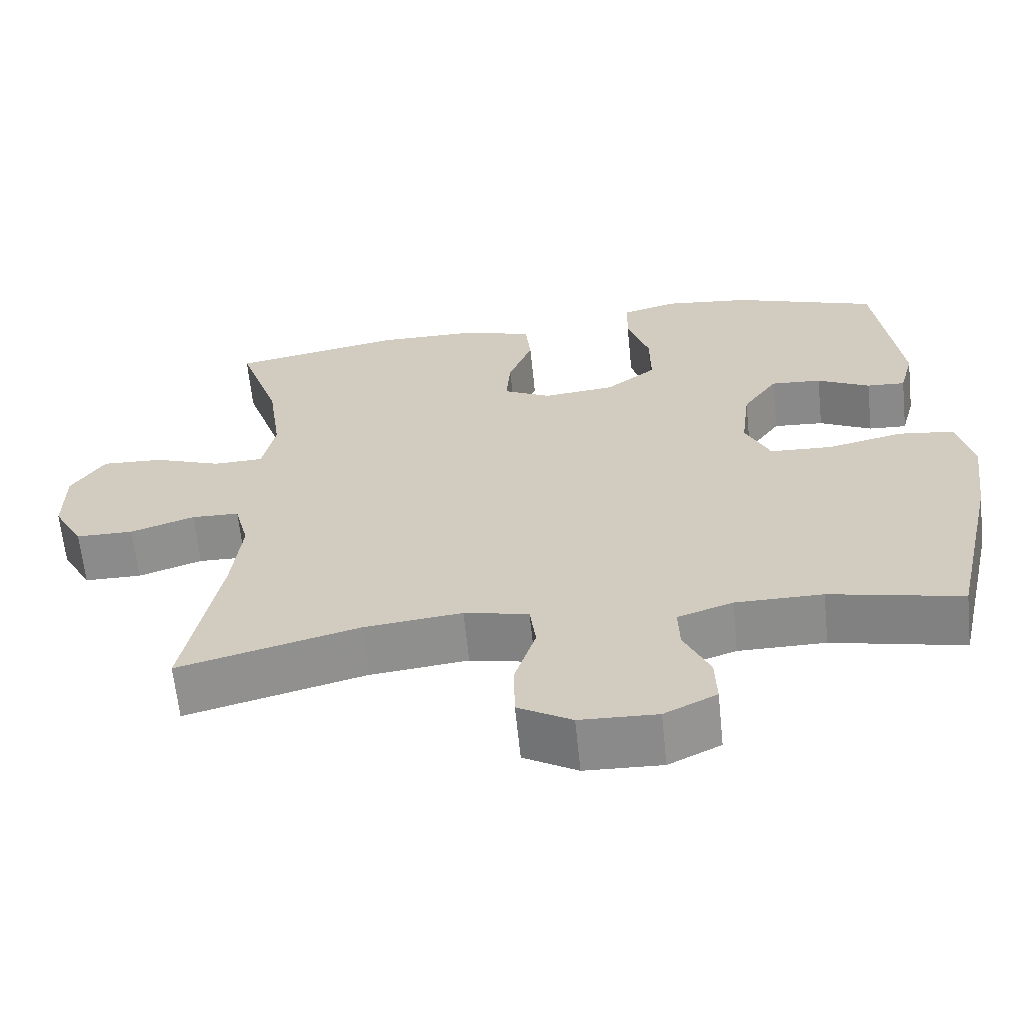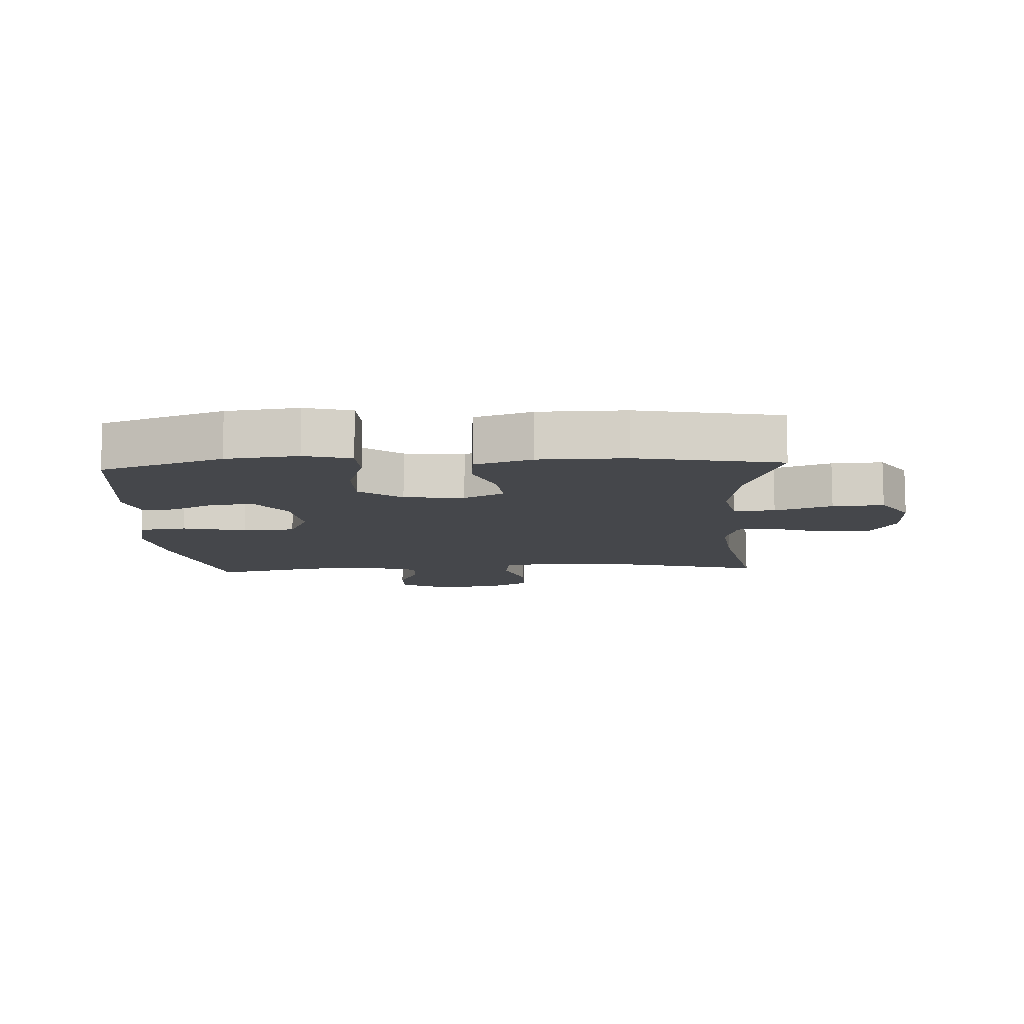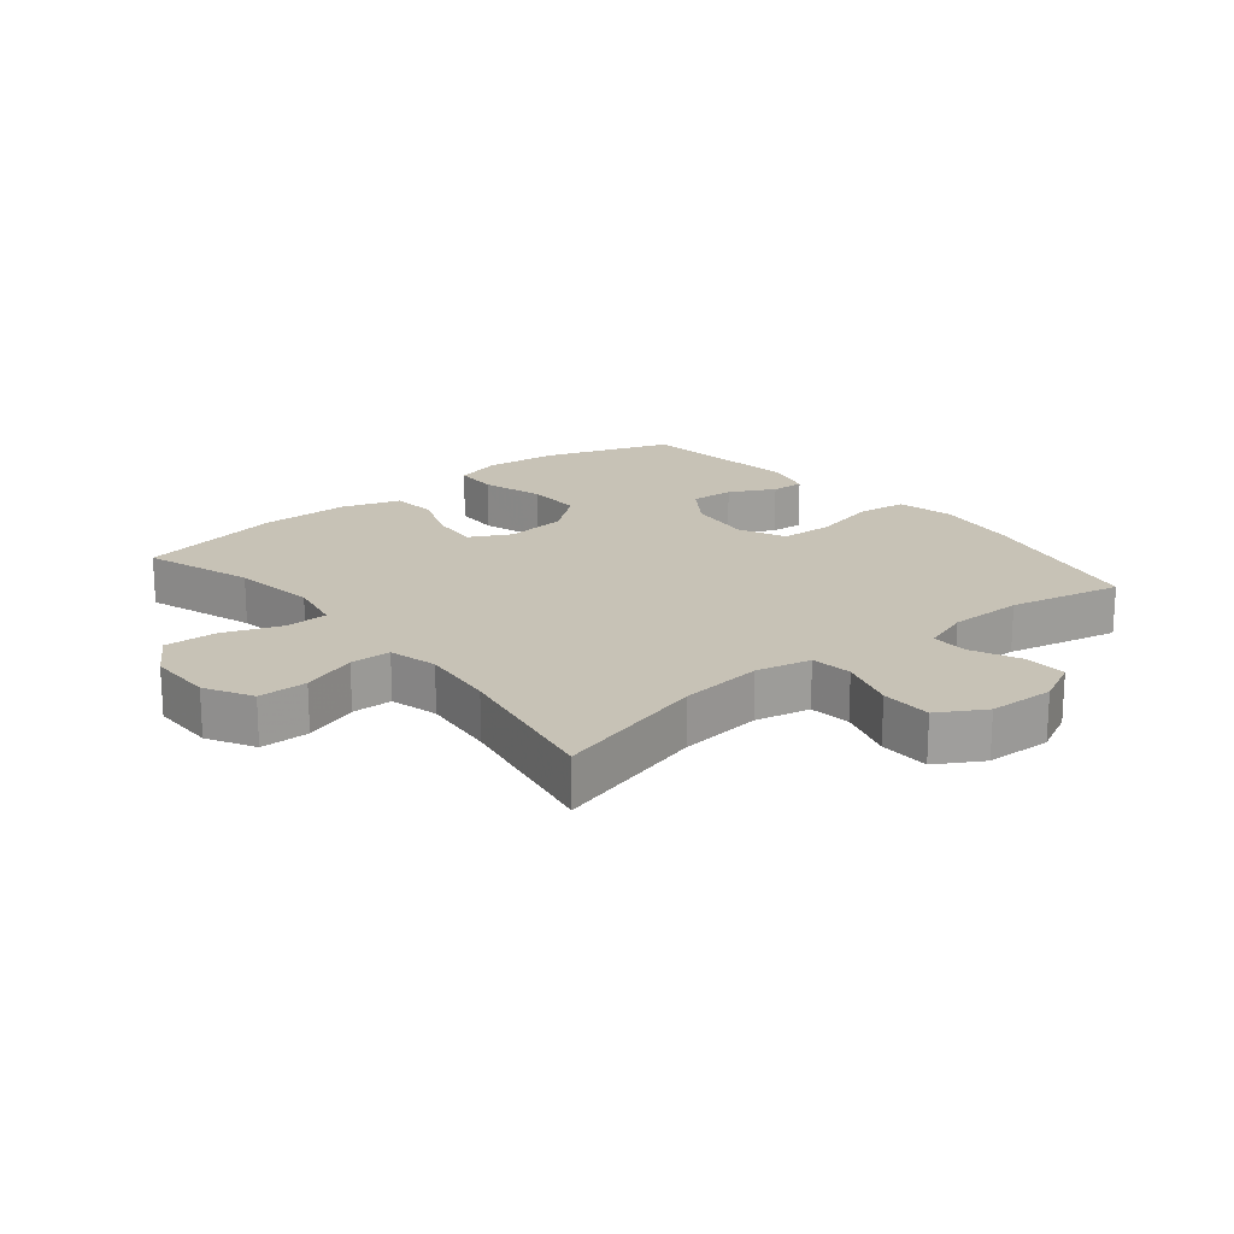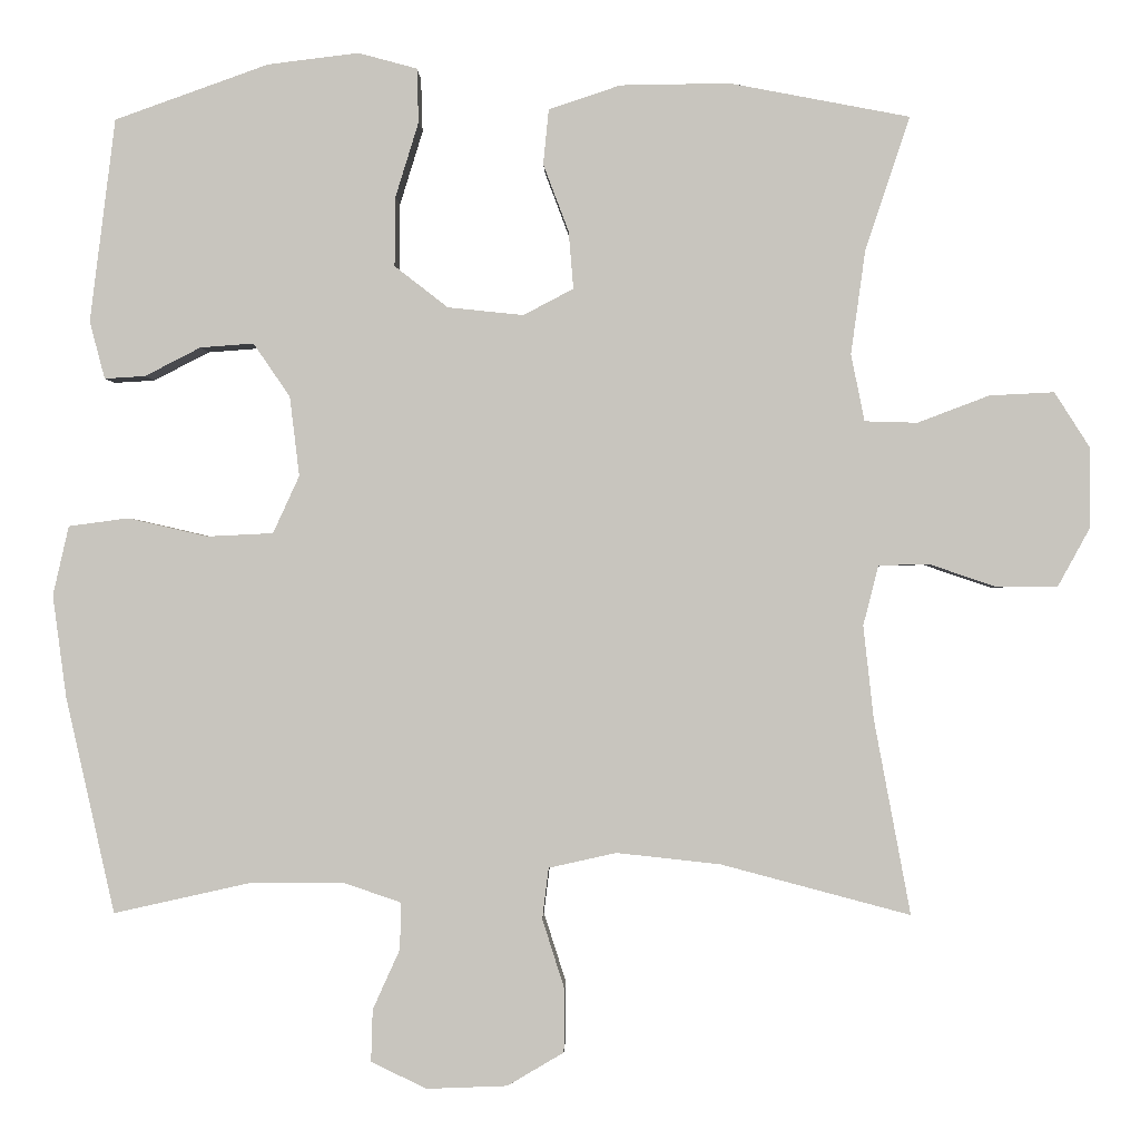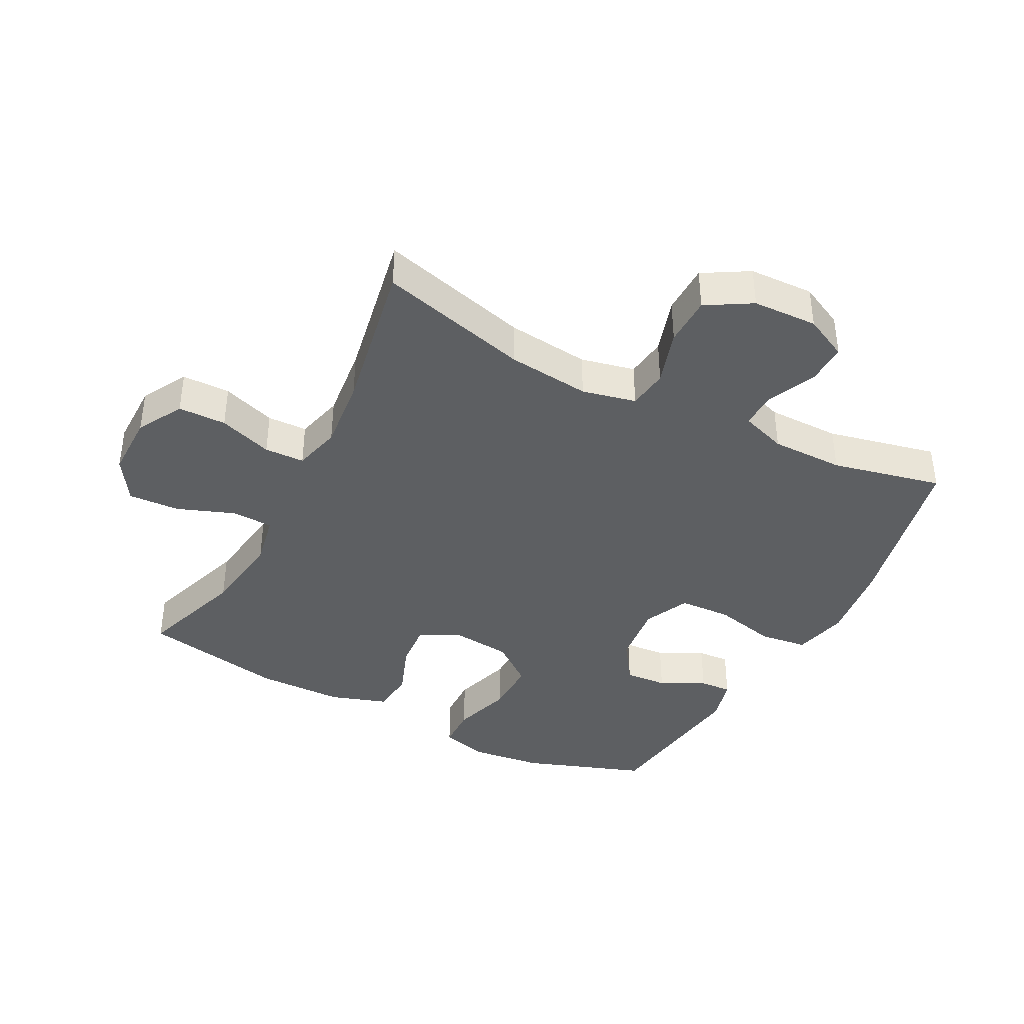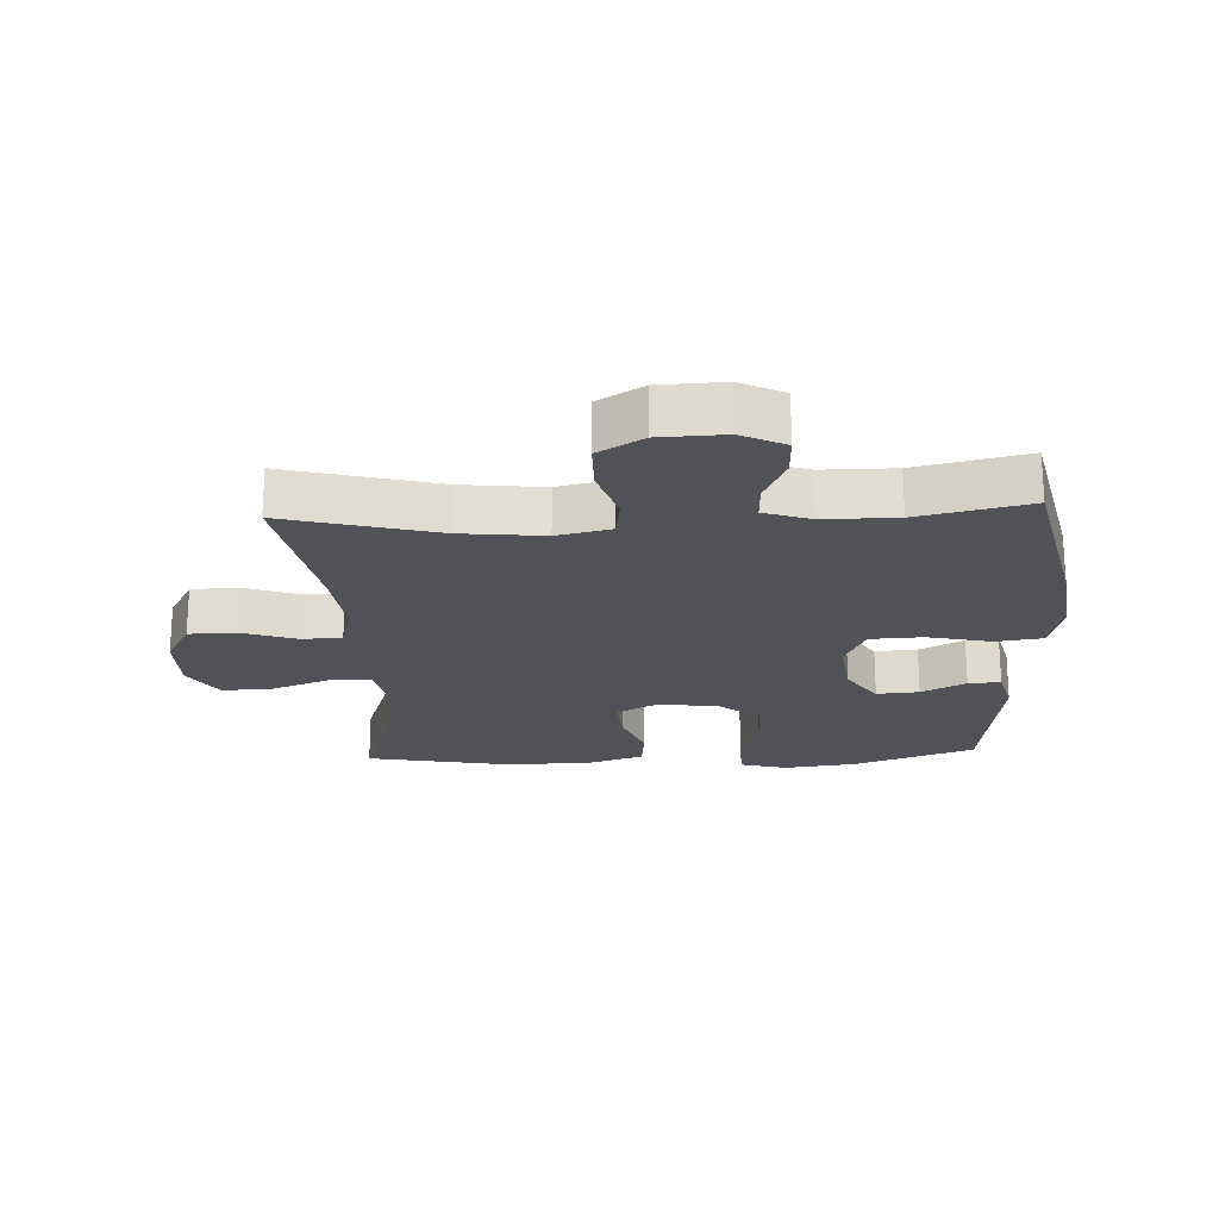
<metadata>
{"format":"obj","ext":"obj","renderer":"f3d","projection":"perspective","resolution":1024,"background":"white","views":[{"elev":-64.1,"azim":-174.1,"up":"+Z"},{"elev":-10.3,"azim":3.0,"up":"+Y"},{"elev":19.3,"azim":140.5,"up":"+Y"},{"elev":-0.6,"azim":1.2,"up":"+Z"},{"elev":-39.6,"azim":152.4,"up":"+Y"},{"elev":-21.5,"azim":-177.3,"up":"+Y"}]}
</metadata>
<code>
v -0.5 0.07 0.5
v -0.307 0.07 0.569
v -0.193 0.07 0.583
v -0.119 0.07 0.563
v -0.117 0.07 0.495
v -0.146 0.07 0.401
v -0.147 0.07 0.314
v -0.08 0.07 0.262
v 0.015 0.07 0.252
v 0.078 0.07 0.285
v 0.072 0.07 0.357
v 0.04 0.07 0.442
v 0.047 0.07 0.511
v 0.137 0.07 0.541
v 0.274 0.07 0.543
v 0.5 0.07 0.5
v 0.444 0.07 0.332
v 0.426 0.07 0.202
v 0.443 0.07 0.118
v 0.509 0.07 0.116
v 0.599 0.07 0.15
v 0.68 0.07 0.154
v 0.724 0.07 0.085
v 0.724 0.07 -0.016
v 0.684 0.07 -0.089
v 0.608 0.07 -0.09
v 0.523 0.07 -0.061
v 0.46 0.07 -0.063
v 0.441 0.07 -0.138
v 0.454 0.07 -0.255
v 0.5 0.07 -0.5
v 0.262 0.07 -0.437
v 0.132 0.07 -0.423
v 0.047 0.07 -0.442
v 0.039 0.07 -0.506
v 0.067 0.07 -0.594
v 0.066 0.07 -0.673
v -0.005 0.07 -0.715
v -0.107 0.07 -0.719
v -0.176 0.07 -0.685
v -0.174 0.07 -0.62
v -0.14 0.07 -0.545
v -0.138 0.07 -0.486
v -0.211 0.07 -0.461
v -0.326 0.07 -0.461
v -0.5 0.07 -0.5
v -0.561 0.07 -0.228
v -0.578 0.07 -0.1
v -0.558 0.07 -0.013
v -0.483 0.07 -0.003
v -0.383 0.07 -0.026
v -0.3 0.07 -0.022
v -0.267 0.07 0.05
v -0.279 0.07 0.15
v -0.325 0.07 0.217
v -0.392 0.07 0.212
v -0.462 0.07 0.176
v -0.513 0.07 0.173
v -0.532 0.07 0.245
v -0.5 0 0.5
v -0.307 0 0.569
v -0.193 0 0.583
v -0.119 0 0.563
v -0.117 0 0.495
v -0.146 0 0.401
v -0.147 0 0.314
v -0.08 0 0.262
v 0.015 0 0.252
v 0.078 0 0.285
v 0.072 0 0.357
v 0.04 0 0.442
v 0.047 0 0.511
v 0.137 0 0.541
v 0.274 0 0.543
v 0.5 0 0.5
v 0.444 0 0.332
v 0.426 0 0.202
v 0.443 0 0.118
v 0.509 0 0.116
v 0.599 0 0.15
v 0.68 0 0.154
v 0.724 0 0.085
v 0.724 0 -0.016
v 0.684 0 -0.089
v 0.608 0 -0.09
v 0.523 0 -0.061
v 0.46 0 -0.063
v 0.441 0 -0.138
v 0.454 0 -0.255
v 0.5 0 -0.5
v 0.262 0 -0.437
v 0.132 0 -0.423
v 0.047 0 -0.442
v 0.039 0 -0.506
v 0.067 0 -0.594
v 0.066 0 -0.673
v -0.005 0 -0.715
v -0.107 0 -0.719
v -0.176 0 -0.685
v -0.174 0 -0.62
v -0.14 0 -0.545
v -0.138 0 -0.486
v -0.211 0 -0.461
v -0.326 0 -0.461
v -0.5 0 -0.5
v -0.561 0 -0.228
v -0.578 0 -0.1
v -0.558 0 -0.013
v -0.483 0 -0.003
v -0.383 0 -0.026
v -0.3 0 -0.022
v -0.267 0 0.05
v -0.279 0 0.15
v -0.325 0 0.217
v -0.392 0 0.212
v -0.462 0 0.176
v -0.513 0 0.173
v -0.532 0 0.245
f 4 5 6
f 3 4 6
f 2 3 6
f 1 2 6
f 59 1 6
f 58 59 6
f 57 58 6
f 56 57 6
f 55 56 6 7
f 54 55 7 8
f 53 54 8 9
f 52 53 9 10
f 49 50 51
f 48 49 51
f 47 48 51
f 46 47 51
f 45 46 51
f 44 45 51 52
f 43 44 52 10
f 40 41 42
f 39 40 42
f 38 39 42
f 37 38 42
f 36 37 42
f 35 36 42
f 42 43 10
f 35 42 10
f 34 35 10
f 30 31 32
f 29 30 32 33
f 33 34 10
f 29 33 10
f 28 29 10
f 25 26 27
f 24 25 27
f 23 24 27
f 22 23 27
f 21 22 27
f 20 21 27
f 19 20 27 28
f 15 16 17
f 14 15 17
f 13 14 17
f 12 13 17
f 11 12 17
f 11 17 18
f 18 19 28
f 11 18 28
f 10 11 28
f 65 64 63
f 65 63 62
f 65 62 61
f 65 61 60
f 65 60 118
f 65 118 117
f 65 117 116
f 65 116 115
f 66 65 115 114
f 67 66 114 113
f 68 67 113 112
f 69 68 112 111
f 110 109 108
f 110 108 107
f 110 107 106
f 110 106 105
f 110 105 104
f 111 110 104 103
f 69 111 103 102
f 101 100 99
f 101 99 98
f 101 98 97
f 101 97 96
f 101 96 95
f 101 95 94
f 69 102 101
f 69 101 94
f 69 94 93
f 91 90 89
f 92 91 89 88
f 69 93 92
f 69 92 88
f 69 88 87
f 86 85 84
f 86 84 83
f 86 83 82
f 86 82 81
f 86 81 80
f 86 80 79
f 87 86 79 78
f 76 75 74
f 76 74 73
f 76 73 72
f 76 72 71
f 76 71 70
f 77 76 70
f 87 78 77
f 87 77 70
f 87 70 69
f 1 60 61 2
f 2 61 62 3
f 3 62 63 4
f 4 63 64 5
f 5 64 65 6
f 6 65 66 7
f 7 66 67 8
f 8 67 68 9
f 9 68 69 10
f 10 69 70 11
f 11 70 71 12
f 12 71 72 13
f 13 72 73 14
f 14 73 74 15
f 15 74 75 16
f 16 75 76 17
f 17 76 77 18
f 18 77 78 19
f 19 78 79 20
f 20 79 80 21
f 21 80 81 22
f 22 81 82 23
f 23 82 83 24
f 24 83 84 25
f 25 84 85 26
f 26 85 86 27
f 27 86 87 28
f 28 87 88 29
f 29 88 89 30
f 30 89 90 31
f 31 90 91 32
f 32 91 92 33
f 33 92 93 34
f 34 93 94 35
f 35 94 95 36
f 36 95 96 37
f 37 96 97 38
f 38 97 98 39
f 39 98 99 40
f 40 99 100 41
f 41 100 101 42
f 42 101 102 43
f 43 102 103 44
f 44 103 104 45
f 45 104 105 46
f 46 105 106 47
f 47 106 107 48
f 48 107 108 49
f 49 108 109 50
f 50 109 110 51
f 51 110 111 52
f 52 111 112 53
f 53 112 113 54
f 54 113 114 55
f 55 114 115 56
f 56 115 116 57
f 57 116 117 58
f 58 117 118 59
f 59 118 60 1

</code>
